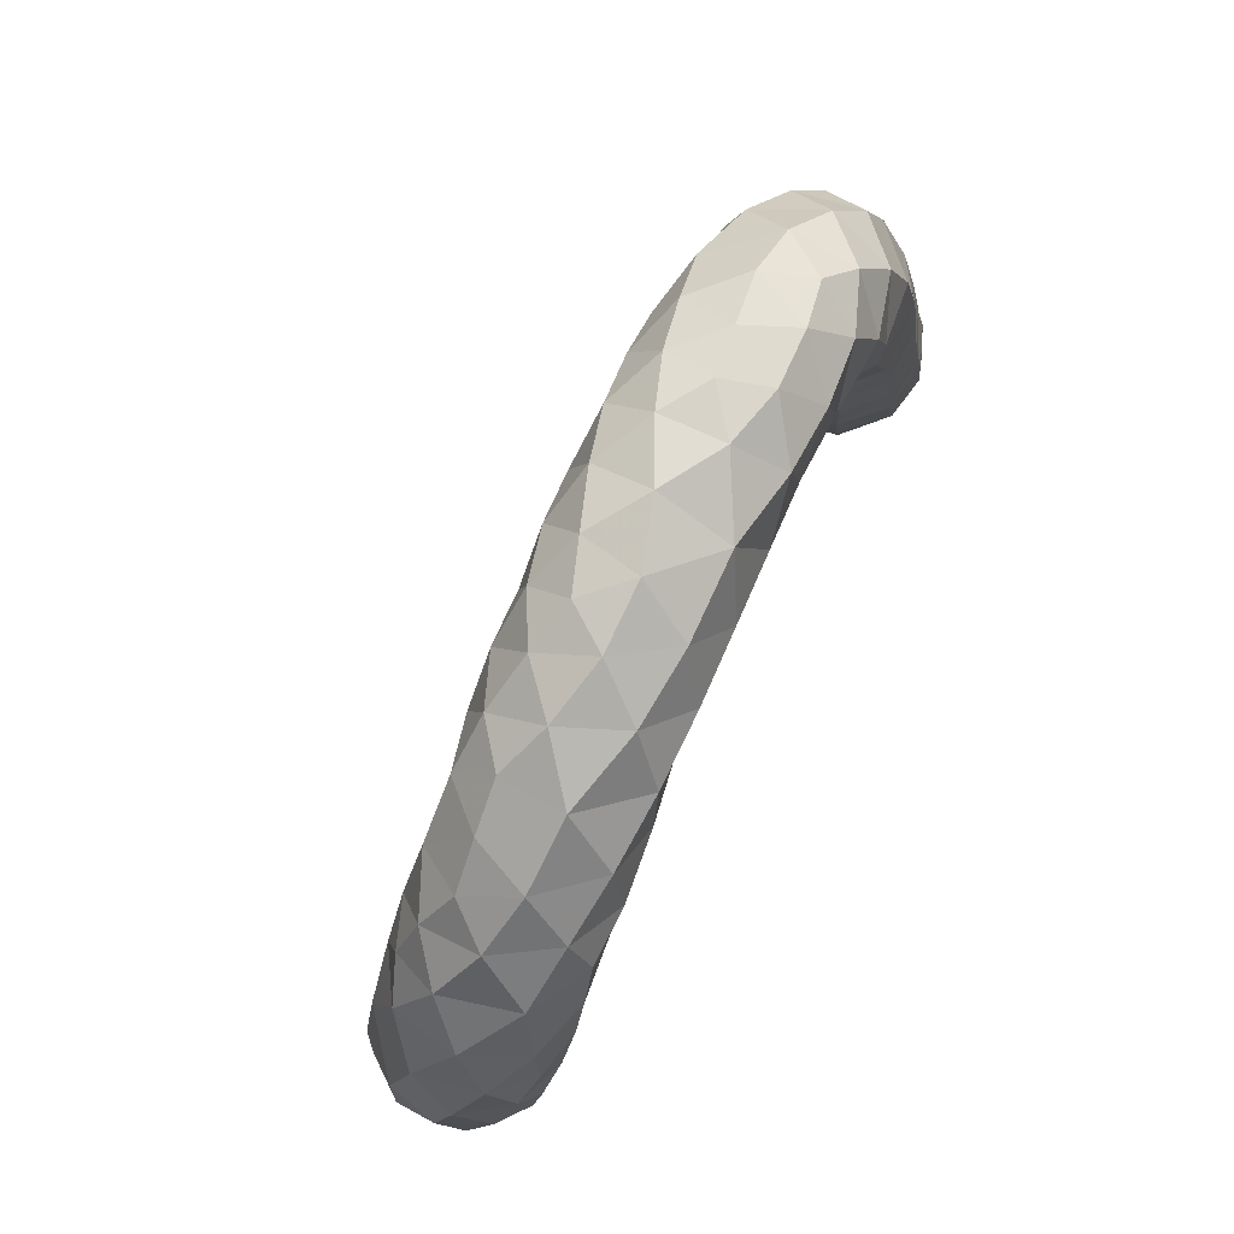
<metadata>
{"format":"obj","ext":"obj","renderer":"f3d","projection":"perspective","resolution":1024,"background":"white","views":[{"elev":70.4,"azim":-64.0,"up":"+Y"}]}
</metadata>
<code>
v 0.1435 -0.225 -0.02191
v 0.2535 -0.299 -0.05503
v 0.2671 -0.2663 -0.09551
v 0.2665 -0.02281 -0.02886
v 0.03897 0.2542 0.07393
v -0.003142 0.3238 -0.07041
v 0.2016 -0.3488 -0.1123
v 0.2415 -0.1734 0.04409
v 0.284 -0.1484 0.03439
v 0.1549 0.2771 -0.02965
v -0.04603 0.3405 -0.06913
v 0.2967 -0.09664 0.03476
v 0.01478 0.2788 -0.06557
v 0.2603 -0.1585 -0.03653
v 0.2218 -0.182 -0.01152
v 0.2379 -0.2421 -0.04756
v 0.2231 -0.2154 -0.1185
v -0.09004 0.2971 -0.06454
v 0.1134 -0.3317 -0.05525
v 0.2489 -0.2757 -0.1473
v 0.1187 -0.3032 -0.02137
v 0.1215 0.2893 0.06616
v 0.09328 -0.2595 -0.004798
v 0.209 -0.3189 -0.1557
v 0.2128 -0.3396 -0.05989
v -0.291 -0.1936 -0.1168
v 0.2652 -0.1669 0.003272
v -0.2961 0.3427 0.06012
v 0.2478 -0.3202 -0.1076
v 0.03505 0.3792 -0.007887
v 0.04711 0.2156 0.05665
v 0.1889 -0.2451 -0.02531
v 0.1583 -0.2188 -0.1478
v -0.3149 0.2918 0.0862
v 0.1579 -0.1925 -0.1031
v 0.1859 -0.208 -0.0569
v 0.1313 -0.19 -0.05737
v 0.122 -0.1967 -0.1297
v 0.1358 -0.2627 -0.1654
v 0.1162 -0.3067 -0.1498
v 0.0851 0.2446 0.08284
v 0.1591 -0.3336 -0.1337
v 0.163 -0.2997 -0.1618
v -0.1198 -0.3036 -0.08783
v 0.1103 -0.3352 -0.107
v 0.159 -0.3454 -0.08315
v -0.3903 0.08133 0.03047
v 0.1612 -0.3216 -0.03619
v 0.207 -0.2905 -0.02523
v 0.1536 -0.2754 -0.01387
v 0.09004 -0.2021 -0.02408
v 0.03779 -0.2212 -0.002691
v 0.08547 -0.1786 -0.06024
v 0.03479 -0.1765 -0.04092
v -0.4528 0.01841 0.07856
v 0.08902 0.336 0.05117
v 0.05532 -0.1722 -0.09105
v 0.1067 -0.1806 -0.09628
v 0.07706 -0.1916 -0.1296
v 0.1038 -0.2236 -0.1543
v 0.04828 -0.2243 -0.1525
v -0.5517 0.01576 0.01524
v 0.02013 -0.2695 -0.1499
v 0.07927 -0.2679 -0.1593
v 0.06436 -0.3298 -0.07397
v -0.5342 -0.08337 -0.004088
v -0.01718 0.3951 -0.0002784
v -0.4827 -0.1491 -0.06462
v -0.4792 -0.1796 -0.02916
v 0.07266 -0.3098 -0.02769
v 0.02128 -0.3161 -0.04281
v 0.2225 0.1539 0.001129
v 0.0294 -0.2771 -0.00445
v -0.01389 -0.1924 -0.009748
v -0.02181 -0.1663 -0.04511
v -0.06026 -0.2103 0.00664
v -0.06388 -0.1711 -0.02331
v 0.02181 -0.1871 -0.1271
v -0.001743 -0.1654 -0.0856
v -0.0678 -0.1592 -0.07778
v -0.0004023 0.2863 0.07765
v -0.382 -0.2109 0.03651
v -0.4121 -0.2344 -0.04829
v -0.413 -0.05458 0.05041
v -0.3241 -0.1515 -0.09907
v -0.22 -0.2798 -0.09932
v -0.03947 -0.2695 -0.1404
v -0.2798 -0.2786 -0.07931
v -0.2565 -0.2398 -0.1185
v -0.02393 -0.3179 -0.07033
v -0.003275 0.3692 -0.0488
v 0.09434 0.1839 0.07621
v 0.1324 0.3176 0.01149
v -0.03162 -0.294 -0.01497
v -0.09139 -0.2823 -0.003782
v -0.01588 -0.2415 0.006683
v -0.05972 -0.254 0.00876
v 0.08642 0.3539 -0.004827
v -0.1496 -0.2083 0.01748
v -0.4296 0.2411 0.07224
v -0.2259 -0.1832 -0.1166
v -0.5108 0.01152 -0.0644
v -0.5408 -0.02781 0.03447
v -0.1076 -0.1854 0.0003453
v -0.1161 -0.1562 -0.04149
v -0.2183 -0.1473 -0.07446
v -0.1691 -0.149 -0.05731
v -0.1333 -0.1594 -0.08993
v -0.1823 -0.1608 -0.09595
v -0.4115 0.02715 0.04516
v -0.1575 -0.1645 -0.01098
v -0.07758 -0.3109 -0.05136
v -0.1781 -0.3017 -0.06668
v -0.1947 -0.2346 -0.1288
v -0.1591 -0.2764 -0.1163
v -0.1328 -0.2302 -0.1361
v 0.083 0.1657 -0.04929
v -0.5177 0.06576 0.0711
v -0.1625 -0.1885 -0.1222
v -0.1016 -0.1853 -0.1228
v -0.1335 -0.3019 -0.03195
v -0.1889 -0.2869 -0.008932
v -0.1426 -0.2634 0.01064
v -0.194 -0.237 0.02311
v -0.1013 -0.2345 0.0149
v 0.07769 0.1341 0.04385
v -0.4934 0.1986 -0.003426
v -0.199 -0.1818 0.01407
v -0.2478 -0.157 0.005652
v -0.4934 0.1427 0.07501
v -0.005762 -0.3054 -0.1188
v -0.2073 -0.1483 -0.02554
v -0.2564 -0.136 -0.04113
v -0.3673 0.1282 -0.01306
v -0.06233 -0.3038 -0.1052
v -0.2698 -0.1497 -0.09003
v -0.3146 -0.2435 -0.1035
v -0.09889 -0.2722 -0.1296
v -0.01065 -0.2243 -0.1477
v -0.3286 -0.2698 -0.06467
v -0.2378 -0.2944 -0.0418
v -0.303 -0.2771 -0.01625
v -0.4264 0.1984 0.08956
v -0.2444 -0.2635 0.01324
v -0.2955 -0.2308 0.03137
v -0.2443 -0.206 0.02977
v -0.07147 -0.2259 -0.1422
v -0.301 0.2145 -0.04249
v -0.292 -0.1743 0.03066
v -0.03884 -0.1841 -0.1239
v -0.3641 0.2838 -0.05024
v -0.3813 -0.07545 -0.04567
v -0.306 -0.1251 -0.05582
v 0.1208 0.1959 -0.06893
v -0.3486 -0.1997 -0.11
v -0.3785 -0.1519 -0.1025
v 0.0215 -0.3226 -0.0886
v -0.3663 -0.2433 -0.08103
v 0.05656 -0.313 -0.1276
v 0.1937 -0.2618 -0.1665
v -0.3646 -0.2611 -0.02984
v -0.2768 0.3114 -0.06192
v 0.1663 0.1699 -0.06353
v -0.4015 -0.2347 0.004529
v -0.3497 -0.2426 0.0195
v -0.3399 -0.1958 0.04228
v 0.1457 0.2318 0.07533
v -0.3389 -0.1431 0.03144
v -0.3889 -0.1079 0.04423
v -0.3463 -0.1037 -0.01306
v -0.2632 0.2538 -0.05596
v -0.2958 -0.1336 -0.00437
v -0.1587 0.254 -0.02714
v 0.295 -0.1333 -0.0116
v 0.2243 -0.09239 0.08548
v 0.2615 -0.125 0.07526
v -0.3541 -0.1138 -0.07191
v -0.4035 -0.1031 -0.08632
v -0.1887 0.3126 0.08482
v -0.4346 -0.1507 -0.09409
v -0.1045 0.2663 0.05172
v -0.4034 -0.2015 -0.09285
v -0.1133 0.2589 -0.02788
v -0.1885 0.3404 -0.06493
v 0.2808 -0.03711 0.02249
v -0.4506 -0.195 -0.06262
v -0.4741 -0.174 0.01618
v -0.4476 -0.2107 -0.01266
v -0.1012 0.3981 0.03489
v -0.4261 -0.197 0.03287
v -0.4403 -0.1483 0.05437
v 0.2186 -0.08187 -0.06758
v -0.3857 -0.1678 0.05023
v 0.2652 -0.1107 -0.05481
v 0.1744 -0.04971 -0.06366
v -0.03472 0.2855 -0.06185
v -0.4017 -0.01683 0.02139
v -0.3842 -0.06267 0.006156
v 0.215 -0.1405 -0.05742
v -0.3987 -0.02935 -0.02606
v -0.4647 -0.09143 -0.08652
v -0.419 -0.05206 -0.06878
v 0.03519 0.3404 0.0719
v 0.1683 0.2692 0.02754
v -0.5147 -0.05345 -0.06291
v -0.01361 0.243 -0.01952
v 0.1436 -0.06593 -0.03733
v 0.03303 0.2317 -0.04404
v -0.5102 -0.1073 -0.05408
v 0.1086 0.3109 -0.04707
v -0.5069 -0.1423 -0.017
v -0.5057 -0.06852 0.05846
v -0.496 -0.1252 0.03816
v -0.4507 -0.09308 0.06638
v -0.4565 -0.03967 0.07353
v 0.04841 0.3357 -0.059
v -0.4238 -0.01321 0.0578
v -0.4035 0.02659 -0.008341
v -0.424 -0.0001187 -0.05264
v 0.09653 0.08656 0.05069
v -0.4223 0.044 -0.04525
v -0.4643 -0.02456 -0.07729
v -0.4579 0.03296 -0.06718
v 0.1715 -0.101 -0.04966
v 0.1699 -0.1474 -0.01524
v -0.5461 -0.01715 -0.02282
v -0.5448 0.04481 -0.0241
v 0.1874 -0.1714 0.03253
v -0.5463 0.06136 0.0299
v -0.5025 -0.01382 0.07356
v -0.5332 0.02134 0.05682
v 0.1415 -0.09765 -0.005628
v 0.1593 -0.1247 0.0393
v -0.4977 0.03019 0.08064
v -0.4012 0.08066 -0.02723
v -0.4392 0.08328 -0.05897
v -0.5001 0.08214 -0.05894
v -0.4749 0.1801 -0.04418
v 0.2038 -0.1373 0.07391
v -0.507 0.1473 -0.03296
v -0.538 0.1046 -0.005772
v 0.06566 0.1445 -0.006146
v 0.2136 -0.04455 0.08633
v -0.5277 0.1085 0.05096
v -0.4969 0.1004 0.08092
v 0.1984 0.007637 0.08507
v 0.2481 -0.0007297 0.06091
v -0.4751 0.06599 0.08691
v -0.4277 0.06927 0.07528
v -0.3649 0.1337 0.04779
v 0.263 0.01765 0.006787
v 0.1364 0.07272 0.07929
v 0.2571 -0.06144 -0.05308
v 0.07928 0.09905 0.007541
v -0.4104 0.1293 -0.05316
v 0.0964 0.06545 -0.02421
v 0.06611 0.2717 -0.06979
v 0.2144 0.07948 -0.05171
v 0.1855 0.2399 -0.01325
v -0.4337 0.1822 -0.0593
v -0.4621 0.1349 -0.06076
v 0.2177 0.08829 0.06337
v 0.2057 0.02946 -0.06399
v -0.4578 0.2234 -0.03148
v -0.5188 0.1568 0.02557
v 0.1627 0.2254 -0.05333
v -0.462 0.2427 0.02118
v 0.1342 -0.02148 -0.04358
v -0.4774 0.1988 0.06171
v -0.4437 0.1576 0.09118
v -0.4077 0.1181 0.07873
v -0.457 0.1105 0.09019
v -0.334 0.1796 0.06277
v 0.2224 0.04307 0.07053
v 0.1204 0.1261 0.07866
v -0.3026 0.184 0.007471
v -0.3353 0.1756 -0.02929
v -0.3359 0.1556 0.01588
v 0.009809 0.3791 0.04308
v 0.2228 -0.02161 -0.06403
v -0.3811 0.1774 -0.05541
v 0.1095 0.03684 0.05014
v 0.09131 0.05841 0.01722
v 0.171 0.003465 -0.06723
v -0.4083 0.2404 -0.05233
v -0.4362 0.2632 -0.01147
v -0.3998 0.2944 -0.01293
v 0.1175 0.2528 -0.06626
v -0.4194 0.2815 0.03531
v 0.1215 -0.04695 -0.001136
v -0.3798 0.216 0.09193
v -0.3901 0.1658 0.08652
v -0.3761 0.2707 0.08118
v -0.3234 0.2342 0.08713
v 0.07552 0.2165 -0.06134
v -0.2816 0.208 0.04889
v -0.2605 0.2133 -0.009199
v 0.05098 0.1887 -0.02351
v -0.35 0.2248 -0.06033
v 0.1383 -0.0715 0.04411
v 0.1253 0.08642 -0.05945
v -0.3145 0.2688 -0.06346
v 0.1626 -0.03334 0.07888
v -0.3604 0.3217 -0.01487
v -0.3242 0.3218 -0.04278
v -0.3214 0.3495 0.005464
v -0.3637 0.3202 0.04049
v 0.149 0.02006 0.07915
v 0.199 0.2071 0.03282
v 0.1849 0.05806 0.08395
v 0.2454 0.06838 -0.009588
v 0.2357 0.106 0.0219
v -0.2666 0.251 0.07907
v -0.2111 0.262 0.06981
v -0.2314 0.2272 0.0333
v 0.1625 0.1702 0.08007
v -0.1823 0.2415 0.02234
v -0.2114 0.2436 -0.03059
v 0.242 0.02668 -0.04007
v -0.226 0.2972 -0.06637
v -0.2822 0.3554 -0.029
v -0.2378 0.3502 -0.05232
v 0.2302 0.1114 -0.01927
v 0.1685 0.05724 -0.06839
v -0.2677 0.3724 0.02043
v -0.2516 0.3048 0.08687
v -0.231 0.3577 0.06707
v -0.1263 0.3106 0.0816
v -0.1348 0.2496 0.01557
v 0.05349 0.1766 0.02838
v 0.02581 0.2125 0.006886
v -0.1763 0.2872 -0.06155
v -0.1354 0.2814 -0.0557
v -0.139 0.3248 -0.06985
v -0.1985 0.3821 -0.03091
v -0.1471 0.3766 -0.04907
v 0.05533 0.366 0.03461
v -0.2416 0.3772 -0.01584
v 0.1277 0.03202 -0.05154
v -0.2108 0.3891 0.02142
v -0.1543 0.4003 0.00402
v 0.00531 0.2394 0.04195
v 0.1041 0.01208 -0.002524
v -0.1579 0.3719 0.06645
v 0.2452 0.05589 0.03793
v 0.1749 0.1112 0.0824
v -0.1575 0.2675 0.06084
v -0.06504 0.2996 0.07759
v 0.1789 -0.08641 0.07721
v 0.2108 0.1431 0.05301
v -0.09411 0.2515 0.01004
v 0.1991 0.1936 -0.02887
v 0.2057 0.1392 -0.04434
v -0.09589 0.3602 -0.06294
v -0.05311 0.3869 -0.03845
v 0.2609 -0.06438 0.0697
v -0.1022 0.3985 -0.02101
v -0.04508 0.3887 0.04585
v 0.06332 0.294 0.08187
v -0.06263 0.402 0.005023
v 0.1684 0.1128 -0.06743
v -0.02371 0.3462 0.07756
v -0.08599 0.3578 0.07637
v 0.1219 -0.01664 0.04676
v -0.04965 0.2536 0.03482
v 0.1232 0.1408 -0.06547
v 0.289 -0.07489 -0.01987
v -0.0665 0.2565 -0.02549
v 0.08964 0.1155 -0.0372
f 310 246 274
f 147 120 150
f 33 35 17
f 29 25 7
f 63 159 131
f 21 48 50
f 17 35 36
f 49 16 32
f 14 27 15
f 165 145 166
f 176 8 9
f 150 139 147
f 78 59 61
f 284 324 263
f 97 96 76
f 129 132 133
f 19 46 48
f 155 182 156
f 101 26 136
f 200 202 219
f 158 161 83
f 105 104 77
f 238 264 260
f 165 161 142
f 213 187 191
f 178 156 180
f 169 193 168
f 304 306 305
f 218 221 235
f 209 68 211
f 142 161 140
f 280 319 4
f 110 218 47
f 223 236 221
f 255 261 260
f 304 151 287
f 134 47 235
f 181 348 328
f 303 308 364
f 94 90 71
f 162 322 320
f 191 193 169
f 118 234 248
f 293 289 100
f 332 184 334
f 267 100 289
f 179 314 347
f 218 110 197
f 171 148 302
f 286 264 267
f 236 237 261
f 321 305 306
f 258 324 361
f 326 34 313
f 184 320 322
f 296 297 315
f 116 115 114
f 249 47 271
f 291 293 100
f 344 340 327
f 213 191 214
f 307 293 34
f 89 26 101
f 188 190 187
f 309 72 352
f 186 83 188
f 41 22 359
f 93 204 10
f 288 154 295
f 251 4 319
f 133 172 129
f 232 233 300
f 92 167 41
f 135 131 90
f 117 154 366
f 199 225 224
f 194 199 192
f 58 57 53
f 298 331 208
f 214 212 213
f 225 199 15
f 295 257 288
f 15 199 14
f 352 259 309
f 280 263 319
f 339 324 284
f 339 284 268
f 90 94 112
f 53 54 51
f 19 45 46
f 23 51 52
f 71 70 73
f 3 16 2
f 59 78 57
f 141 88 86
f 95 125 123
f 63 61 64
f 159 64 40
f 146 124 128
f 172 149 129
f 114 119 116
f 354 336 357
f 75 74 54
f 25 49 48
f 166 82 165
f 197 200 218
f 60 33 39
f 212 66 213
f 73 23 52
f 222 102 223
f 215 212 214
f 95 94 97
f 200 197 198
f 123 122 121
f 241 240 237
f 213 66 211
f 271 272 249
f 250 47 134
f 53 51 37
f 341 357 336
f 235 47 218
f 45 19 65
f 321 162 305
f 262 274 345
f 143 100 269
f 294 296 313
f 336 335 341
f 115 113 86
f 365 351 368
f 264 127 267
f 18 334 354
f 358 363 362
f 292 271 250
f 357 341 189
f 298 242 330
f 52 51 54
f 361 366 163
f 59 58 38
f 258 263 324
f 282 308 252
f 178 202 152
f 253 367 194
f 288 257 210
f 251 345 247
f 163 154 266
f 228 15 8
f 246 243 247
f 175 349 239
f 275 252 346
f 214 84 215
f 138 115 116
f 247 345 274
f 86 113 141
f 36 35 37
f 316 350 309
f 65 157 159
f 131 135 87
f 21 70 19
f 57 54 53
f 99 104 111
f 312 72 350
f 128 129 146
f 114 101 119
f 186 188 69
f 165 164 161
f 68 180 186
f 155 26 137
f 161 158 140
f 211 66 209
f 18 333 334
f 250 273 292
f 177 152 170
f 10 266 288
f 322 162 321
f 11 196 18
f 79 54 57
f 81 362 348
f 365 206 342
f 195 284 280
f 332 320 184
f 216 6 91
f 323 72 312
f 303 243 246
f 262 350 346
f 206 208 331
f 352 353 163
f 56 359 22
f 80 108 105
f 37 51 1
f 323 311 258
f 361 353 258
f 242 126 330
f 298 295 117
f 355 11 354
f 366 369 117
f 310 346 252
f 367 174 194
f 340 335 338
f 31 331 330
f 256 343 283
f 346 316 275
f 11 6 196
f 139 150 78
f 184 322 335
f 106 133 132
f 37 35 58
f 61 139 78
f 335 340 341
f 342 5 81
f 292 270 271
f 138 147 87
f 142 144 145
f 49 25 2
f 71 73 94
f 286 285 264
f 48 21 19
f 160 17 20
f 24 160 20
f 40 64 39
f 279 67 358
f 29 7 24
f 44 113 115
f 60 38 33
f 261 255 236
f 39 160 43
f 99 111 128
f 107 109 106
f 295 298 208
f 315 313 296
f 267 289 286
f 2 29 3
f 193 166 168
f 104 99 125
f 237 102 227
f 336 354 334
f 79 80 75
f 75 77 74
f 125 95 97
f 73 52 96
f 162 320 171
f 157 65 71
f 96 94 73
f 122 123 124
f 82 193 190
f 156 85 155
f 96 97 94
f 136 85 153
f 60 39 64
f 113 121 122
f 23 70 21
f 79 57 78
f 124 123 99
f 74 76 96
f 134 281 277
f 58 35 38
f 36 16 17
f 64 61 60
f 2 16 49
f 39 33 160
f 87 63 131
f 16 36 32
f 214 191 169
f 138 135 44
f 105 111 104
f 77 75 80
f 159 40 45
f 170 168 172
f 103 62 226
f 149 172 168
f 146 145 144
f 76 77 104
f 108 119 109
f 43 24 42
f 215 55 230
f 217 197 110
f 76 74 77
f 140 158 137
f 119 108 120
f 144 142 141
f 83 186 182
f 45 65 159
f 177 153 85
f 211 187 213
f 182 186 180
f 132 128 111
f 299 148 277
f 46 45 42
f 164 165 82
f 121 113 44
f 82 166 193
f 158 83 182
f 132 107 106
f 55 249 248
f 87 135 138
f 136 26 85
f 226 66 103
f 211 69 187
f 193 191 190
f 109 119 101
f 169 84 214
f 168 170 169
f 219 223 221
f 46 42 7
f 107 105 108
f 245 118 248
f 89 114 86
f 201 180 68
f 226 102 205
f 136 106 101
f 103 230 231
f 325 306 28
f 175 243 349
f 248 234 55
f 145 146 149
f 17 160 33
f 170 152 198
f 319 311 251
f 12 176 9
f 217 84 197
f 277 281 299
f 269 265 130
f 230 103 212
f 231 230 234
f 227 229 241
f 219 222 223
f 265 127 240
f 202 201 222
f 134 278 250
f 260 281 255
f 234 230 55
f 282 220 283
f 241 265 240
f 205 66 226
f 317 318 173
f 185 356 12
f 175 239 176
f 238 261 240
f 249 110 47
f 130 265 244
f 222 219 202
f 277 278 134
f 305 151 304
f 229 227 62
f 273 296 294
f 254 283 220
f 366 301 369
f 167 309 204
f 67 30 91
f 171 302 162
f 273 294 291
f 284 195 268
f 126 242 254
f 30 67 279
f 327 179 344
f 267 127 269
f 11 355 91
f 253 4 367
f 4 253 280
f 362 81 203
f 30 98 216
f 338 335 322
f 315 317 314
f 260 264 285
f 299 285 151
f 289 307 287
f 302 305 162
f 206 13 208
f 304 287 307
f 318 317 315
f 76 104 125
f 266 259 352
f 67 91 355
f 125 99 123
f 179 328 344
f 41 31 92
f 338 321 325
f 151 302 299
f 293 291 294
f 235 236 255
f 320 332 318
f 294 34 293
f 98 30 337
f 288 210 10
f 279 337 30
f 34 28 307
f 130 245 272
f 171 318 297
f 297 276 148
f 71 90 157
f 256 283 254
f 330 331 298
f 67 355 360
f 332 333 173
f 342 331 31
f 276 297 296
f 334 184 336
f 355 354 357
f 56 203 359
f 130 244 245
f 252 220 282
f 301 366 361
f 290 364 343
f 316 167 92
f 117 242 298
f 357 360 355
f 5 342 31
f 81 359 203
f 336 184 335
f 359 81 5
f 358 360 189
f 259 204 309
f 98 93 210
f 343 268 290
f 350 72 309
f 208 257 295
f 329 183 351
f 327 28 326
f 342 81 365
f 334 333 332
f 196 368 18
f 368 351 183
f 195 280 192
f 325 340 338
f 259 266 10
f 18 354 11
f 257 208 13
f 13 216 257
f 126 220 275
f 328 347 181
f 268 343 339
f 328 348 363
f 126 254 220
f 363 344 328
f 331 342 206
f 93 22 204
f 118 245 244
f 345 251 311
f 316 346 350
f 256 369 301
f 366 154 163
f 361 324 301
f 363 189 344
f 291 100 143
f 268 195 207
f 126 275 92
f 293 307 289
f 210 216 98
f 345 312 262
f 283 343 282
f 18 368 183
f 360 358 67
f 337 279 203
f 297 148 171
f 317 329 347
f 10 210 93
f 8 15 27
f 56 98 337
f 203 279 362
f 228 233 225
f 22 93 56
f 224 207 195
f 14 194 174
f 327 340 325
f 352 72 353
f 167 22 41
f 183 329 173
f 364 300 303
f 300 233 349
f 343 364 282
f 230 212 215
f 290 268 207
f 247 185 251
f 9 8 27
f 189 341 344
f 174 27 14
f 349 303 300
f 196 6 13
f 152 177 178
f 17 16 3
f 24 7 42
f 347 328 179
f 168 166 149
f 124 99 128
f 285 287 151
f 348 181 365
f 287 285 286
f 44 135 112
f 50 23 21
f 141 113 122
f 70 71 65
f 149 146 129
f 260 261 238
f 314 313 315
f 234 118 231
f 209 205 201
f 68 69 211
f 133 106 136
f 61 63 139
f 42 45 40
f 87 147 139
f 270 130 272
f 95 121 112
f 23 73 70
f 74 96 52
f 7 25 46
f 54 79 75
f 153 177 170
f 180 201 178
f 187 69 188
f 226 62 227
f 198 197 84
f 122 124 144
f 166 145 149
f 307 306 304
f 84 169 198
f 77 80 105
f 123 121 95
f 101 114 89
f 201 68 209
f 161 164 83
f 223 102 237
f 147 138 116
f 217 110 55
f 255 281 134
f 84 217 215
f 137 158 155
f 182 155 158
f 200 152 202
f 53 37 58
f 170 172 153
f 55 215 217
f 177 156 178
f 347 329 181
f 137 88 140
f 227 102 226
f 69 68 186
f 85 156 177
f 306 307 28
f 236 235 221
f 48 49 50
f 227 241 237
f 270 292 143
f 62 231 229
f 85 26 155
f 359 5 41
f 285 281 260
f 120 116 119
f 261 237 240
f 222 201 205
f 248 272 245
f 140 88 142
f 171 320 318
f 305 302 151
f 173 329 317
f 368 206 365
f 265 241 244
f 272 271 270
f 348 365 81
f 111 107 132
f 24 43 160
f 196 13 206
f 137 89 88
f 101 106 109
f 273 250 278
f 43 40 39
f 173 318 332
f 314 326 313
f 347 314 317
f 321 306 325
f 276 273 278
f 216 210 257
f 38 60 59
f 144 124 146
f 358 362 279
f 19 70 65
f 216 91 30
f 365 181 351
f 50 32 1
f 131 159 157
f 2 25 29
f 308 282 364
f 266 352 163
f 362 363 348
f 363 358 189
f 141 142 88
f 263 280 284
f 176 356 175
f 246 308 303
f 272 248 249
f 207 224 232
f 243 303 349
f 8 176 239
f 23 50 1
f 78 150 79
f 12 356 176
f 185 4 251
f 24 20 29
f 150 80 79
f 147 116 120
f 129 128 132
f 339 343 256
f 330 126 92
f 239 228 8
f 112 135 90
f 86 88 89
f 136 153 133
f 120 108 80
f 20 17 3
f 1 51 23
f 308 246 310
f 157 90 131
f 32 50 49
f 60 61 59
f 64 159 63
f 52 54 74
f 112 94 95
f 367 4 185
f 42 40 43
f 125 97 76
f 3 29 20
f 310 252 308
f 356 243 175
f 244 241 229
f 258 319 263
f 44 115 138
f 144 141 122
f 105 107 111
f 290 232 300
f 58 59 57
f 121 44 112
f 87 139 63
f 188 83 164
f 232 224 225
f 233 228 239
f 190 188 164
f 221 218 219
f 190 191 187
f 225 233 232
f 62 103 231
f 250 271 47
f 169 170 198
f 237 236 223
f 66 212 103
f 118 244 229
f 172 133 153
f 167 316 309
f 163 353 361
f 114 115 86
f 198 152 200
f 207 232 290
f 205 102 222
f 285 299 281
f 231 118 229
f 100 267 269
f 110 249 55
f 202 178 201
f 313 34 294
f 9 174 12
f 127 264 238
f 296 273 276
f 269 127 265
f 278 277 276
f 301 324 339
f 56 93 98
f 66 205 209
f 368 196 206
f 344 341 340
f 297 318 315
f 326 179 327
f 180 156 182
f 326 28 34
f 240 127 238
f 255 134 235
f 148 276 277
f 143 292 291
f 351 181 329
f 346 310 262
f 28 327 325
f 185 12 367
f 130 270 269
f 326 314 179
f 291 292 273
f 338 322 321
f 299 302 148
f 192 224 195
f 183 333 18
f 218 200 219
f 143 269 270
f 117 369 242
f 10 204 259
f 258 311 319
f 91 6 11
f 367 12 174
f 280 253 192
f 330 92 31
f 194 14 199
f 154 117 295
f 173 333 183
f 185 247 356
f 154 288 266
f 142 145 165
f 243 356 247
f 204 22 167
f 224 192 199
f 337 203 56
f 92 275 316
f 353 72 323
f 323 258 353
f 190 164 82
f 9 27 174
f 300 364 290
f 311 312 345
f 194 192 253
f 15 228 225
f 357 189 360
f 239 349 233
f 220 252 275
f 36 37 1
f 274 262 310
f 339 256 301
f 369 256 254
f 31 41 5
f 287 286 289
f 369 254 242
f 247 274 246
f 25 48 46
f 350 262 312
f 1 32 36
f 109 107 108
f 35 33 38
f 13 6 216
f 89 137 26
f 312 311 323
f 150 120 80

</code>
